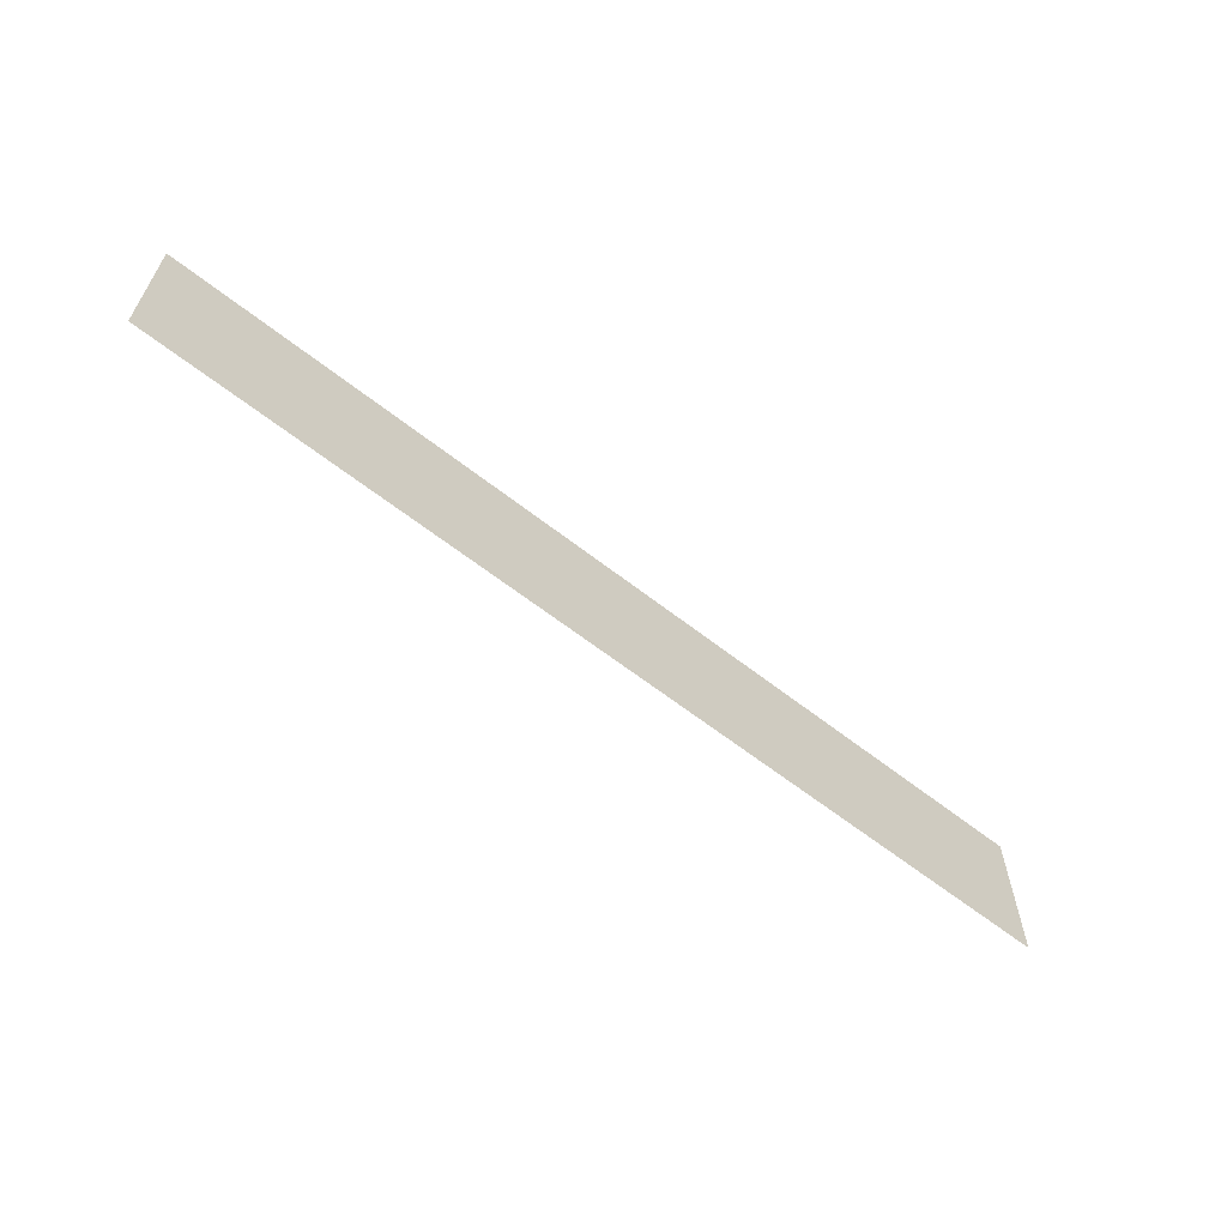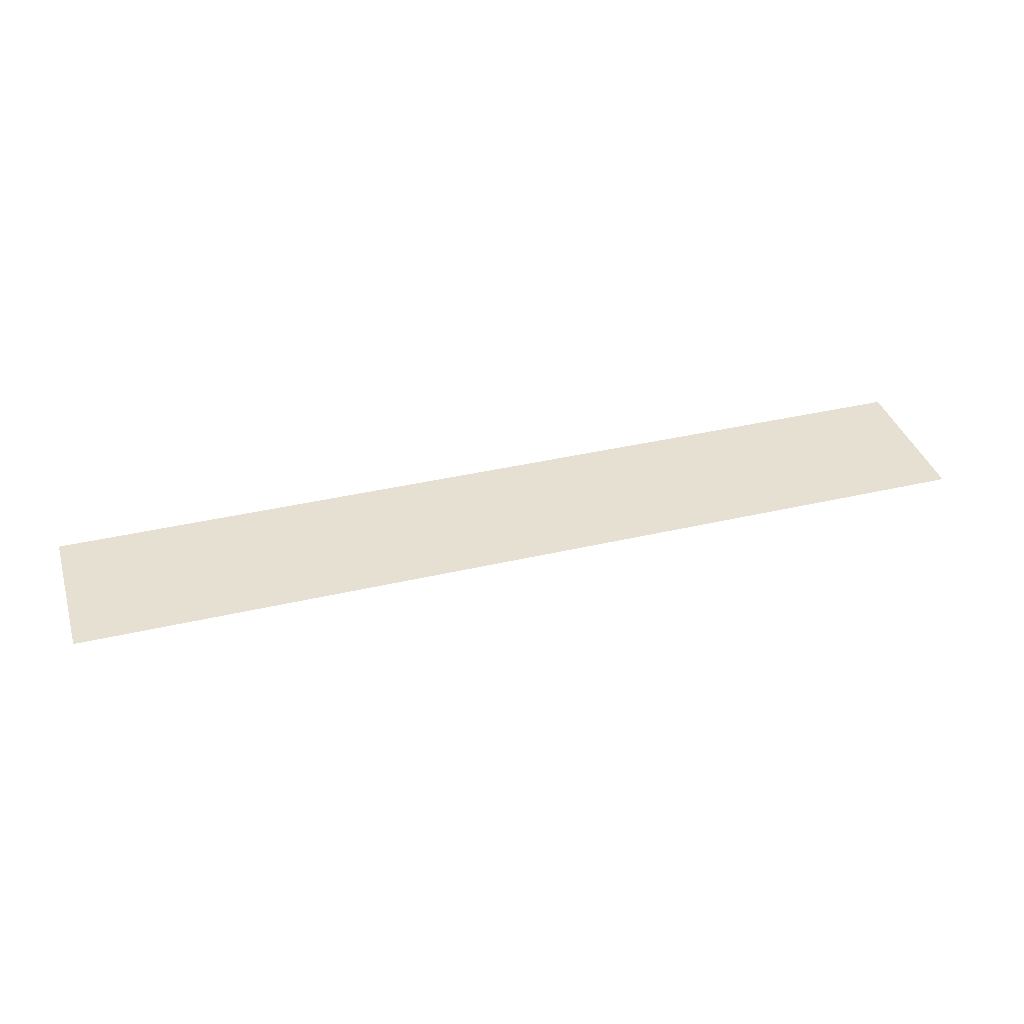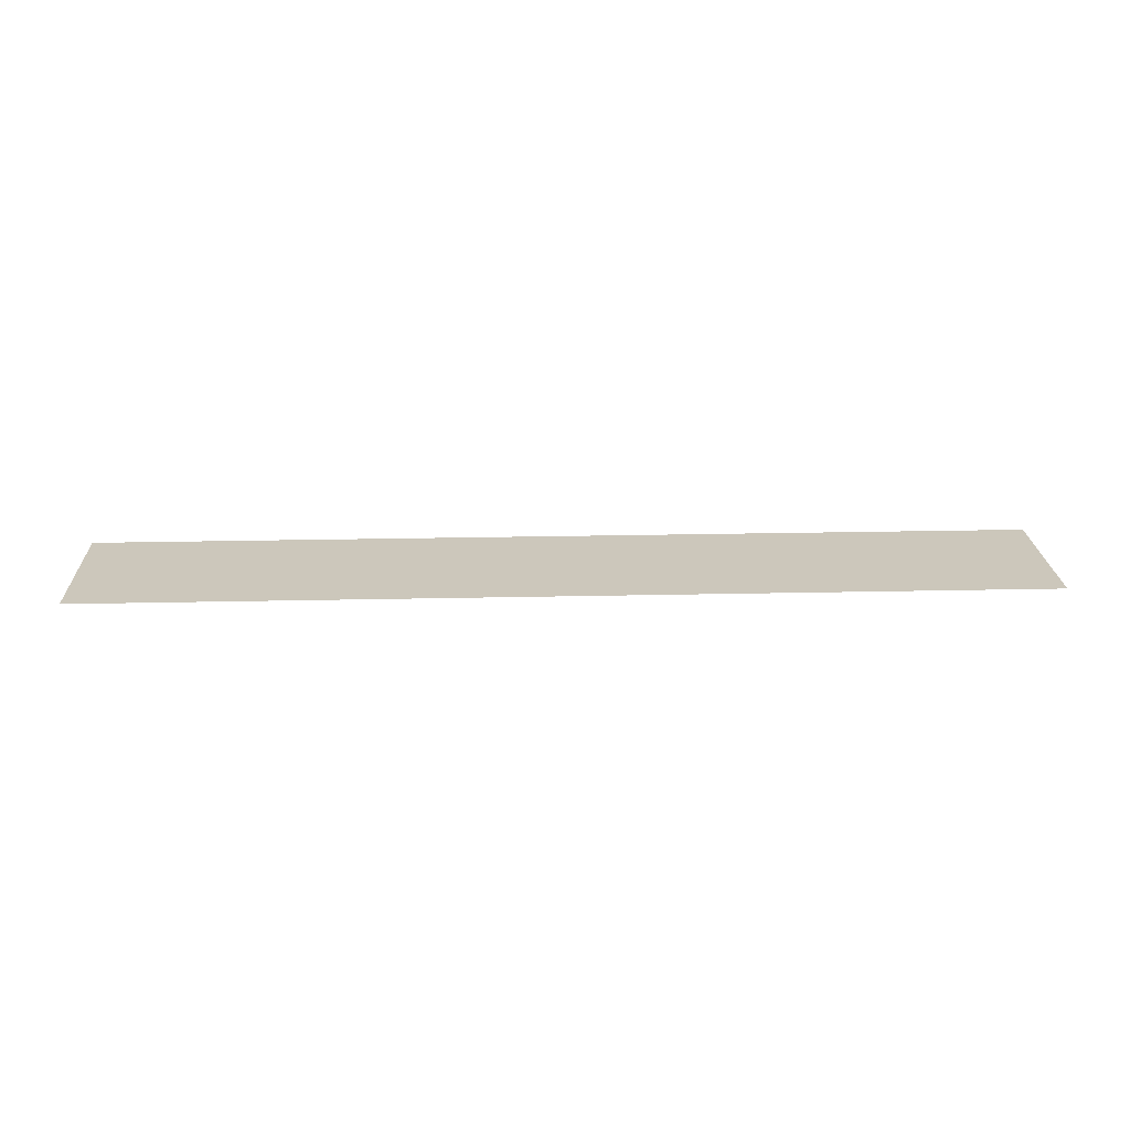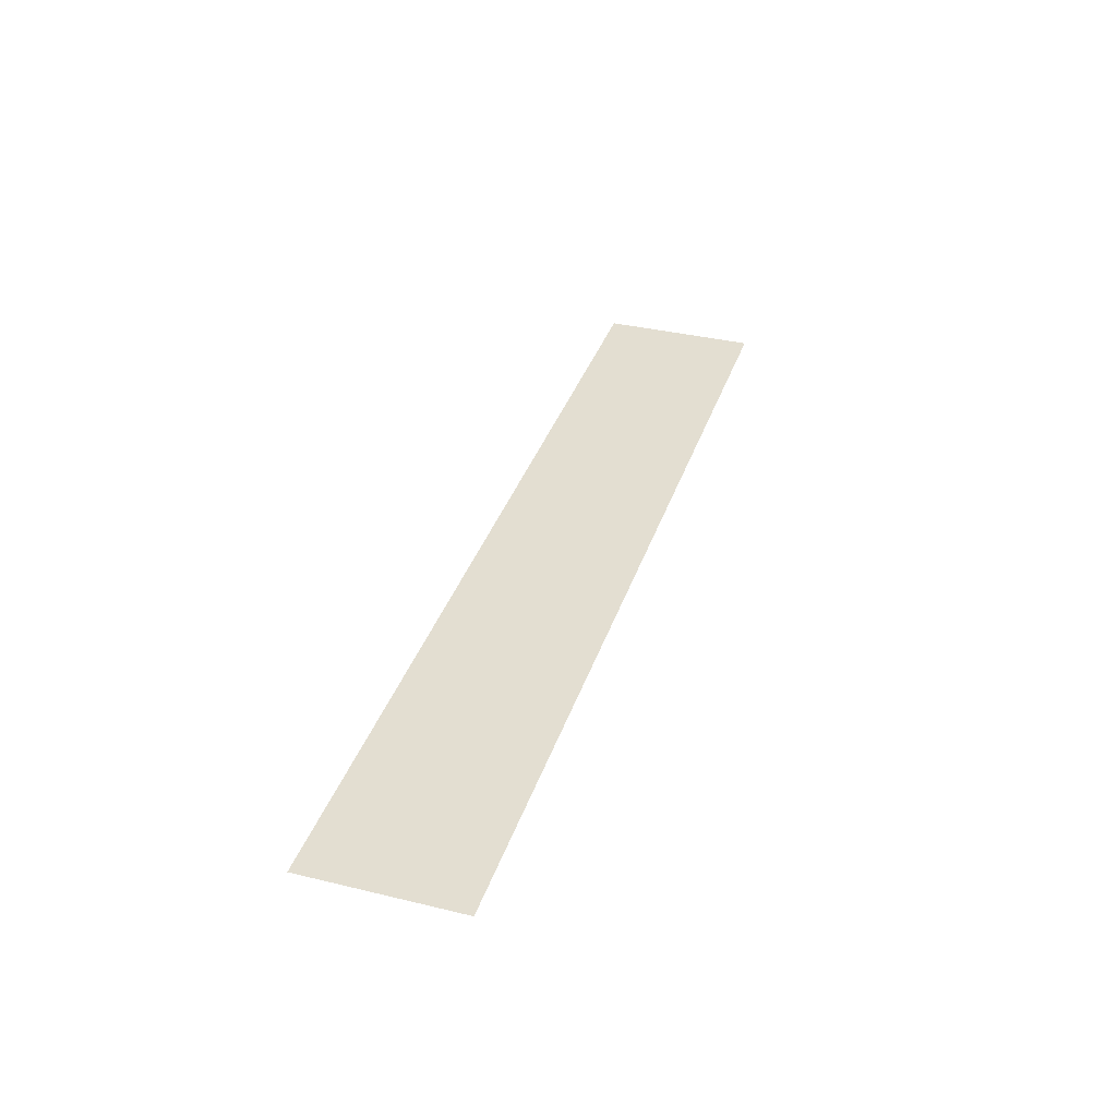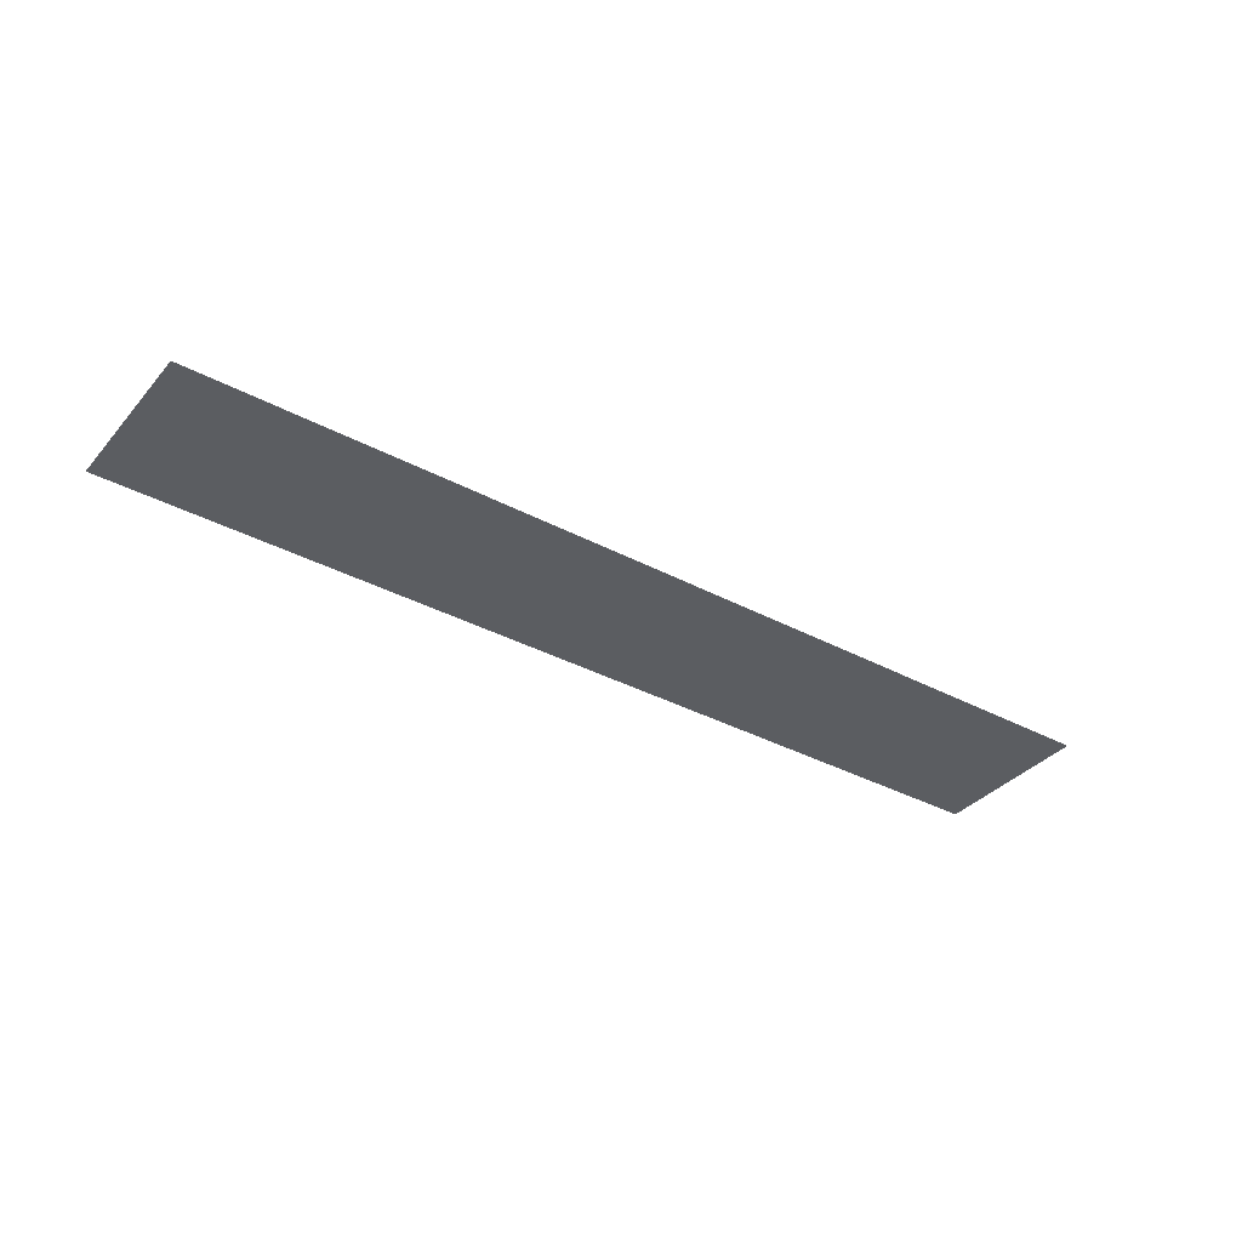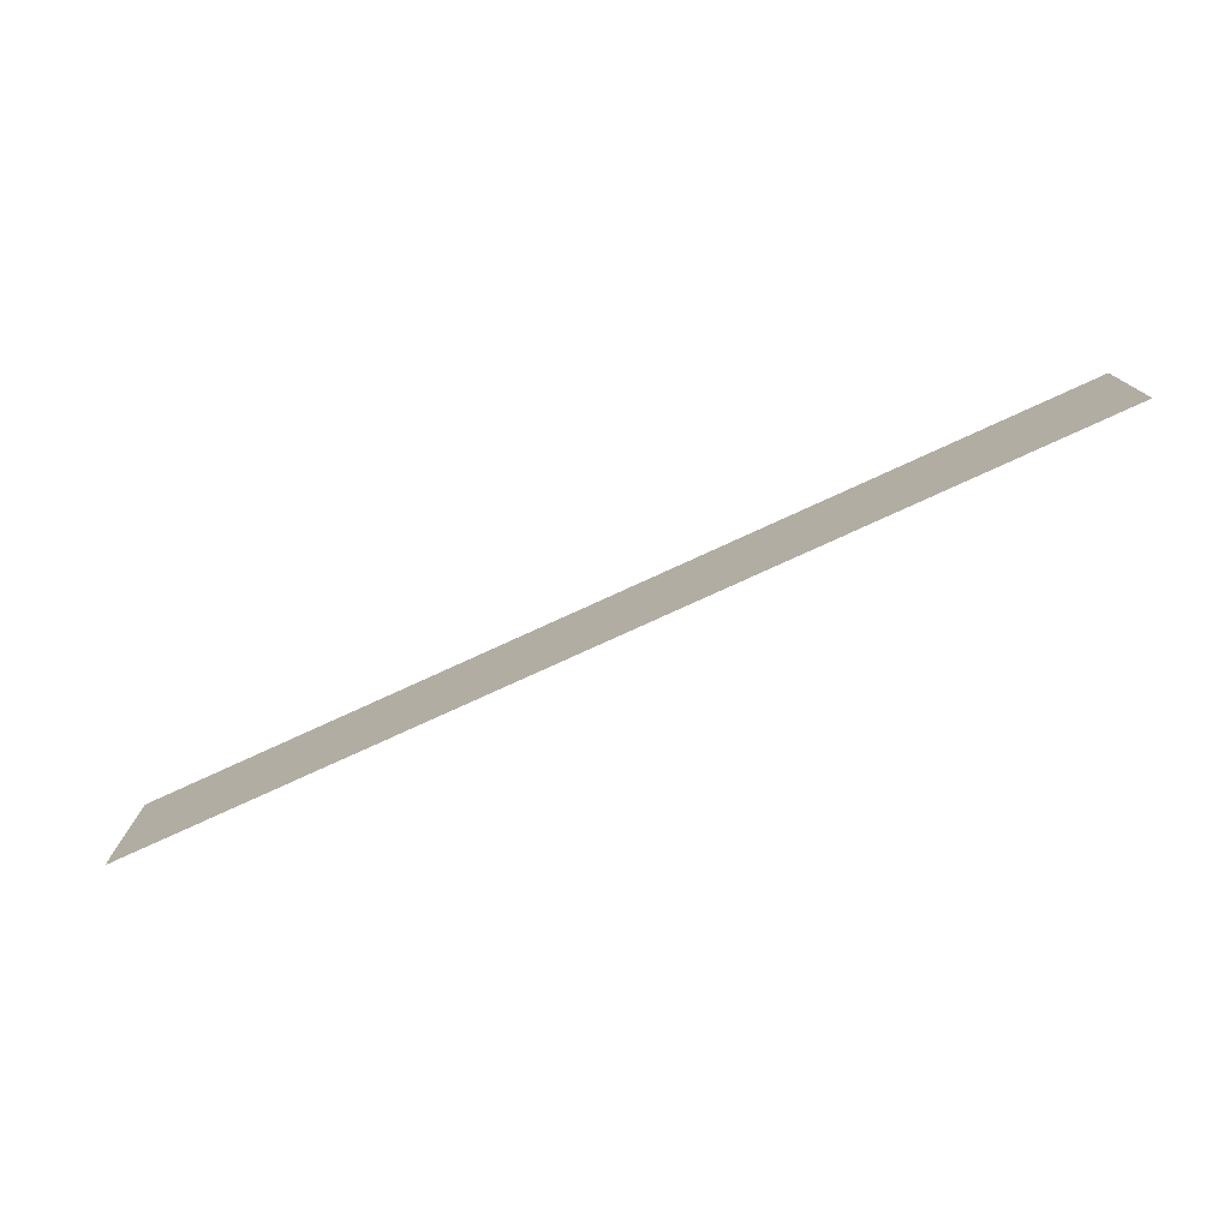
<metadata>
{"format":"obj","ext":"obj","renderer":"f3d","projection":"perspective","resolution":1024,"background":"white","views":[{"elev":-61.9,"azim":-38.6,"up":"+Z"},{"elev":37.6,"azim":163.3,"up":"+Y"},{"elev":21.6,"azim":177.7,"up":"+Y"},{"elev":36.2,"azim":107.5,"up":"+Y"},{"elev":-35.8,"azim":144.9,"up":"+Y"},{"elev":-76.4,"azim":-155.3,"up":"+Z"}]}
</metadata>
<code>
v  83.83 26.43 -0.2786
v  83.83 26.43 3.594
v  60.84 26.43 -0.2786
v  60.84 26.43 3.594
g FL1_6
f 1 3 4
f 4 2 1

</code>
